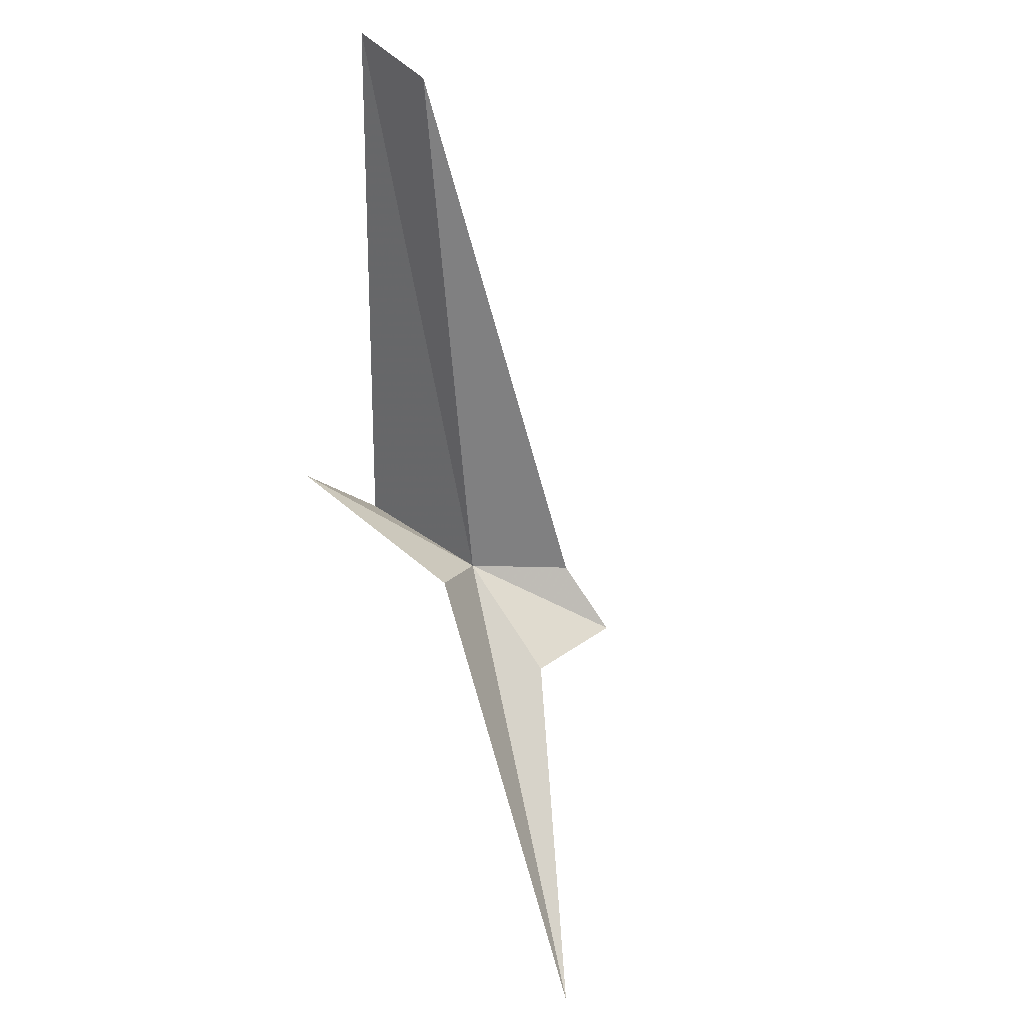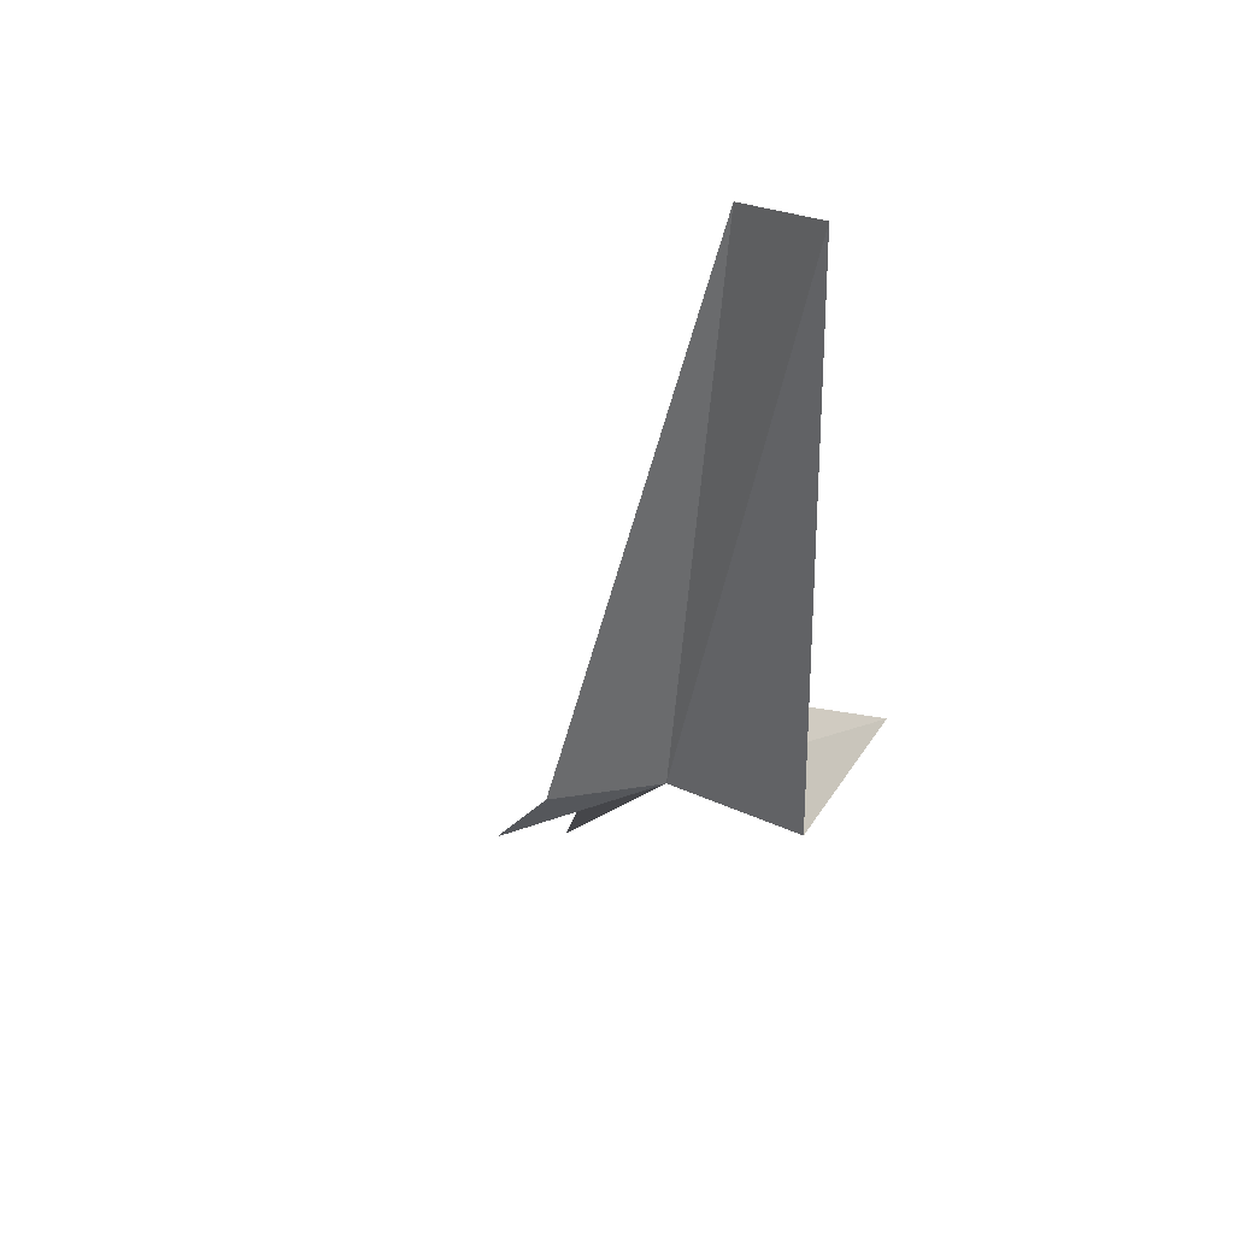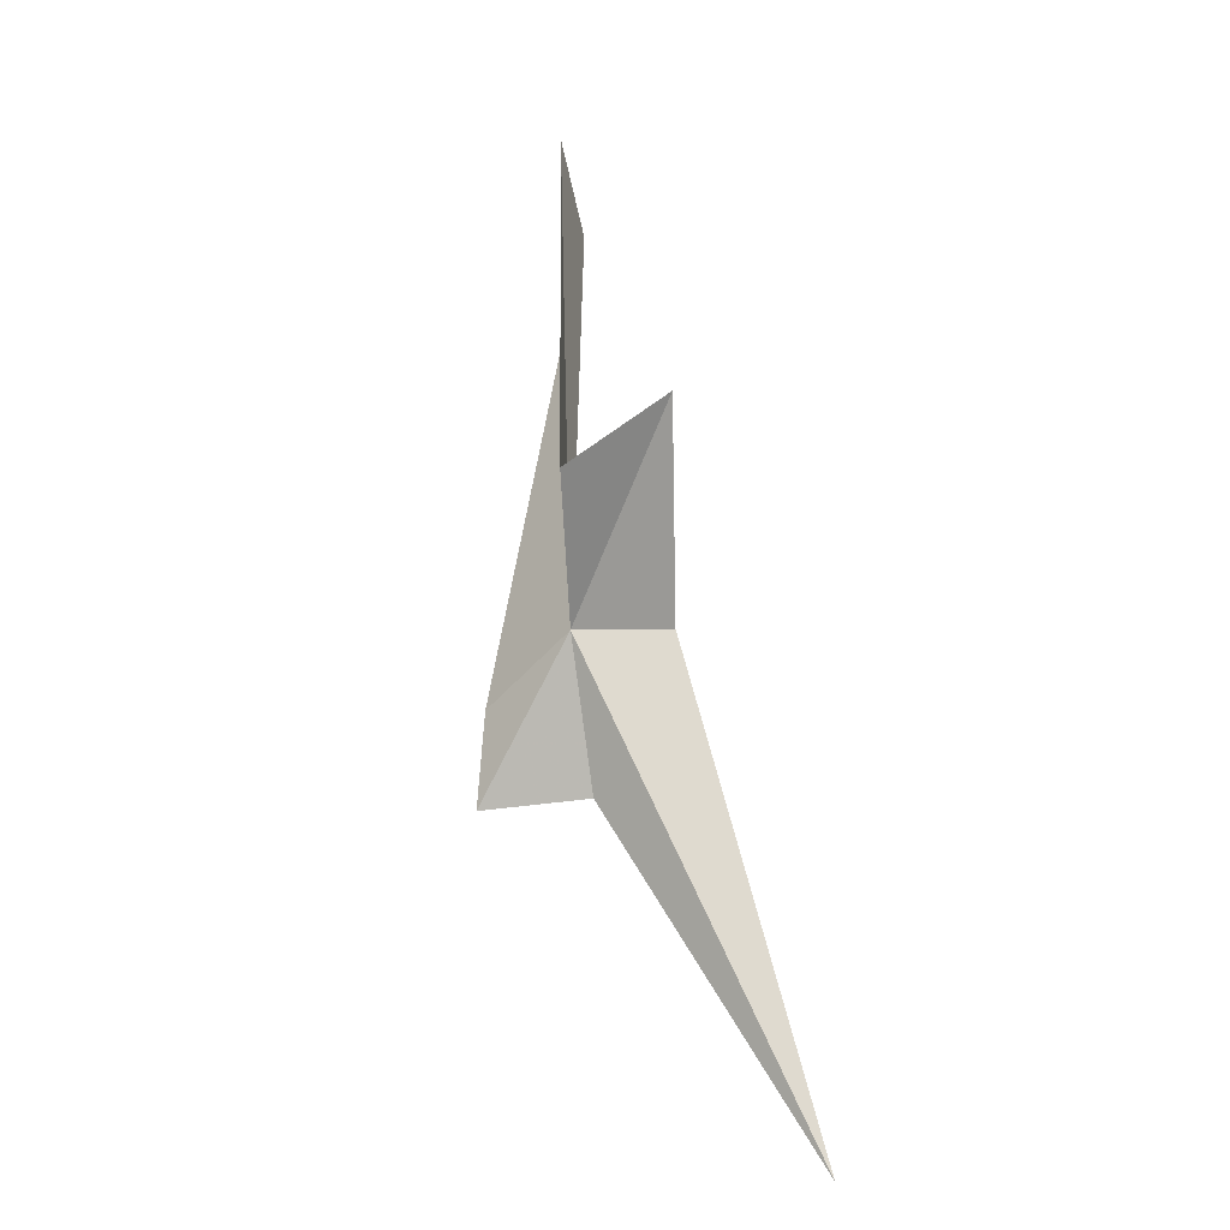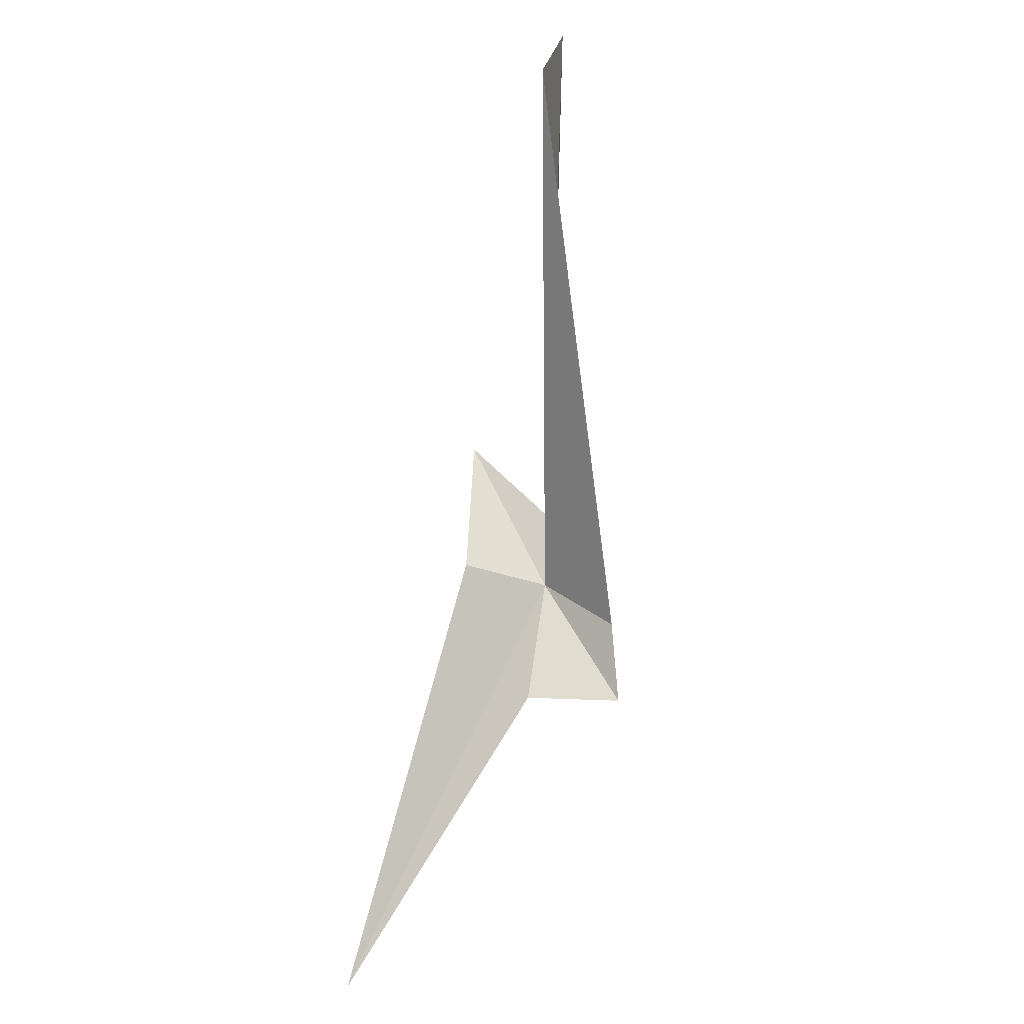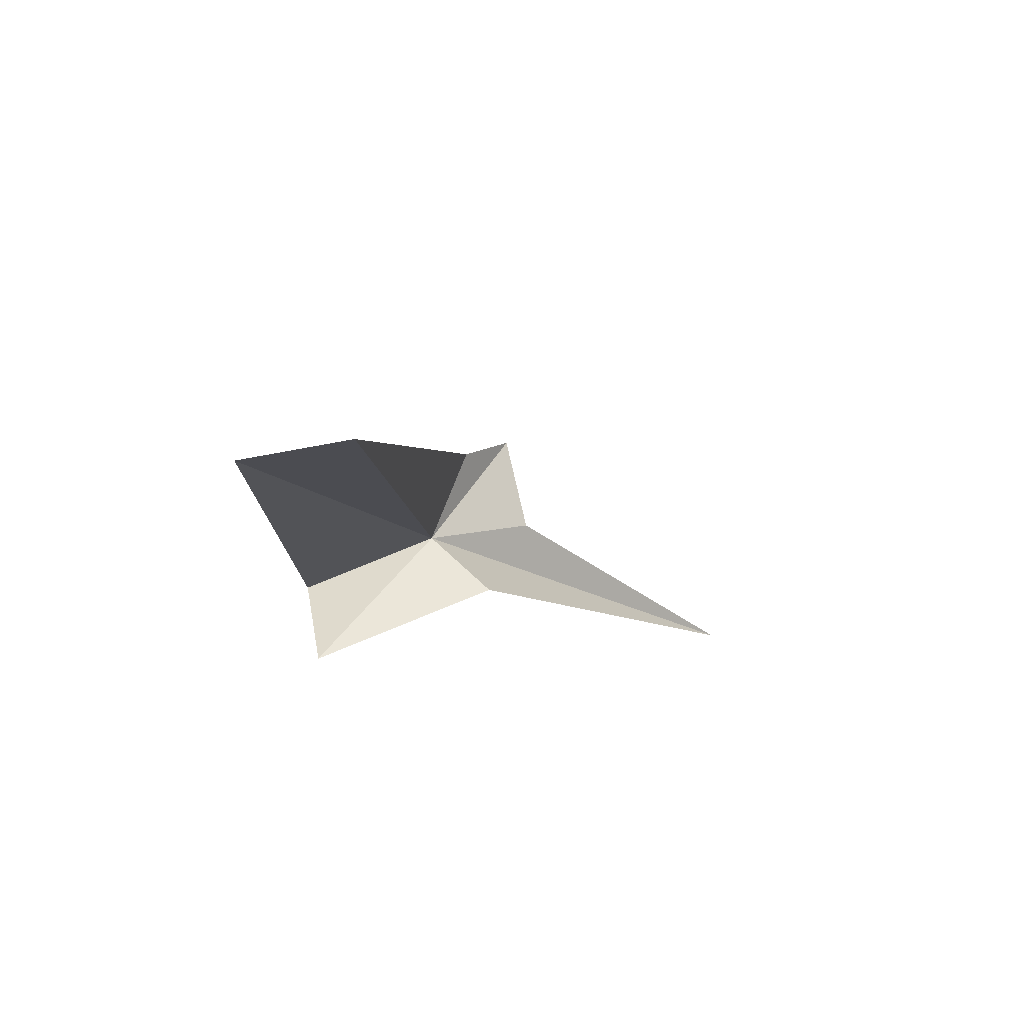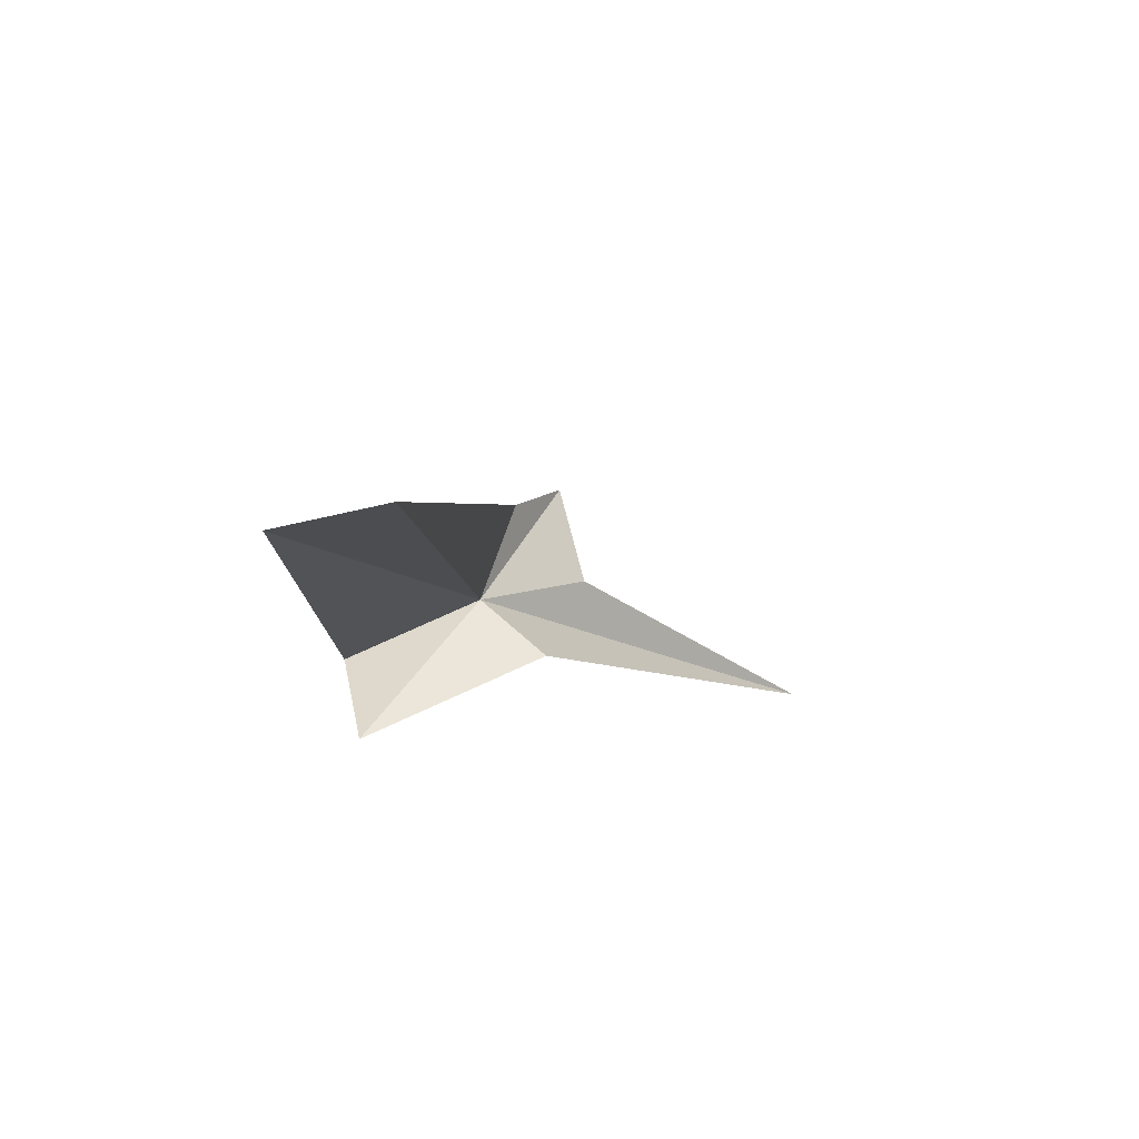
<metadata>
{"format":"obj","ext":"obj","renderer":"f3d","projection":"perspective","resolution":1024,"background":"white","views":[{"elev":33.2,"azim":-130.4,"up":"+Z"},{"elev":34.2,"azim":50.2,"up":"+Z"},{"elev":-51.6,"azim":102.9,"up":"+Z"},{"elev":22.8,"azim":-76.7,"up":"+Z"},{"elev":78.1,"azim":166.6,"up":"+Z"},{"elev":78.9,"azim":164.8,"up":"+Z"}]}
</metadata>
<code>
v -3.289 4.675 43.01
v 0 5.272 43.45
v 0 7.345 45.23
v -4.375 6.445 43.87
v 0 5.047 56.17
v -10.57 7.831 35.44
v -2.249 5.047 55.73
v -5.792 4.538 41.12
v -4.646 2.699 42.78
v -5.795 2.289 41.31
f 1 2 3
f 1 3 4
f 1 5 2
f 1 4 6
f 1 7 5
f 1 6 8
f 1 9 7
f 1 8 10
f 1 10 9

</code>
